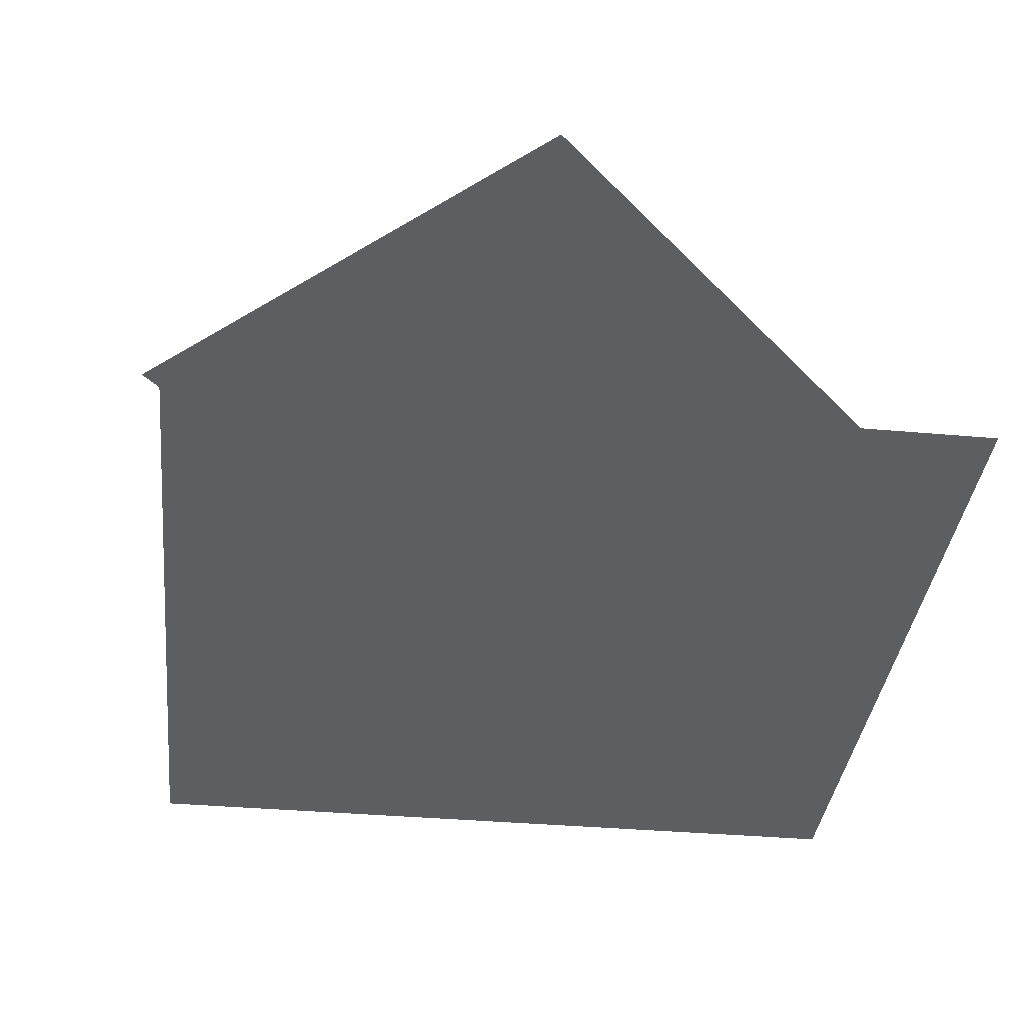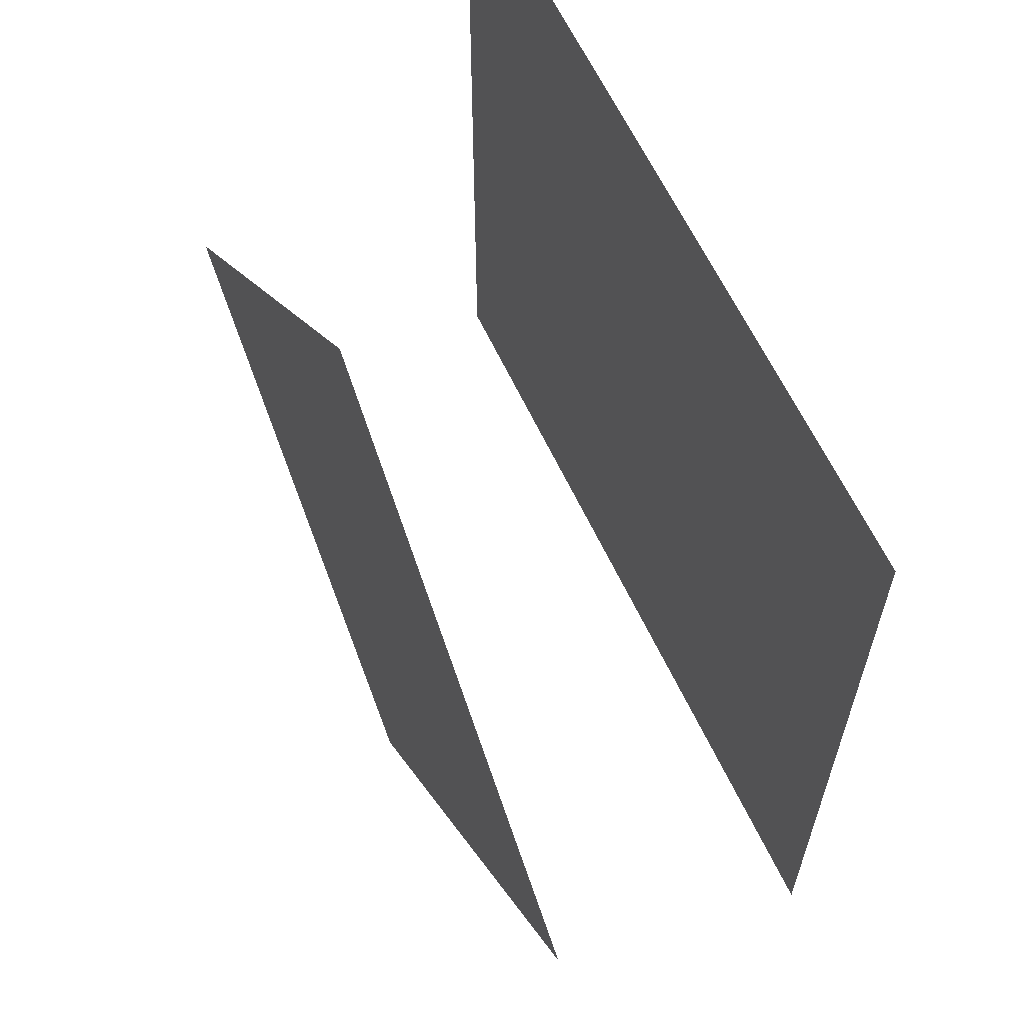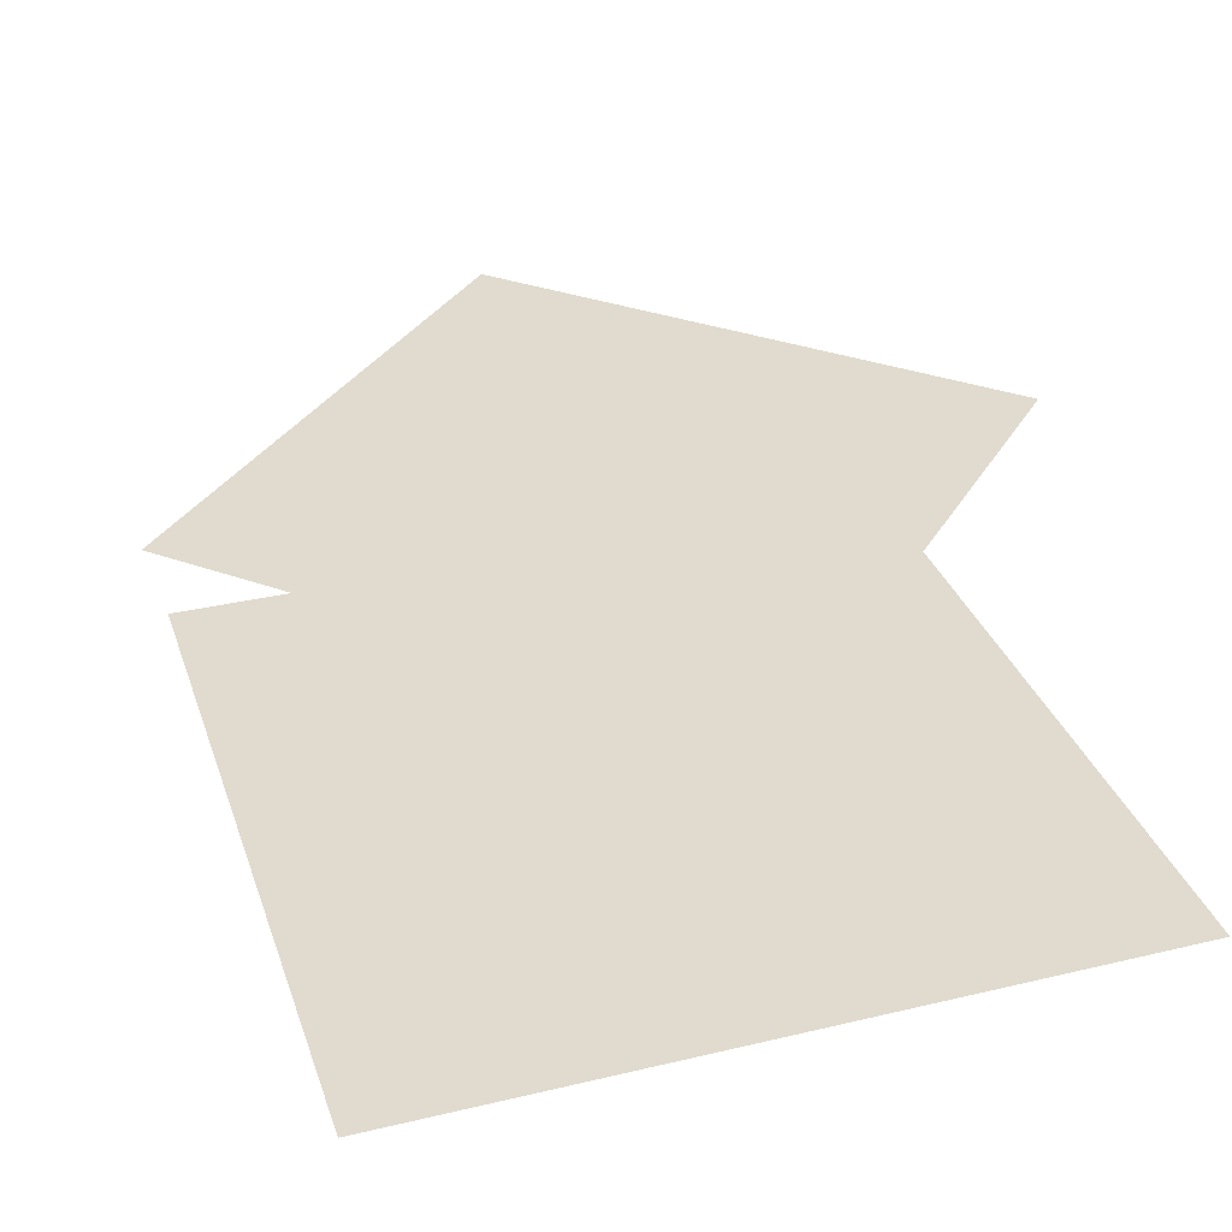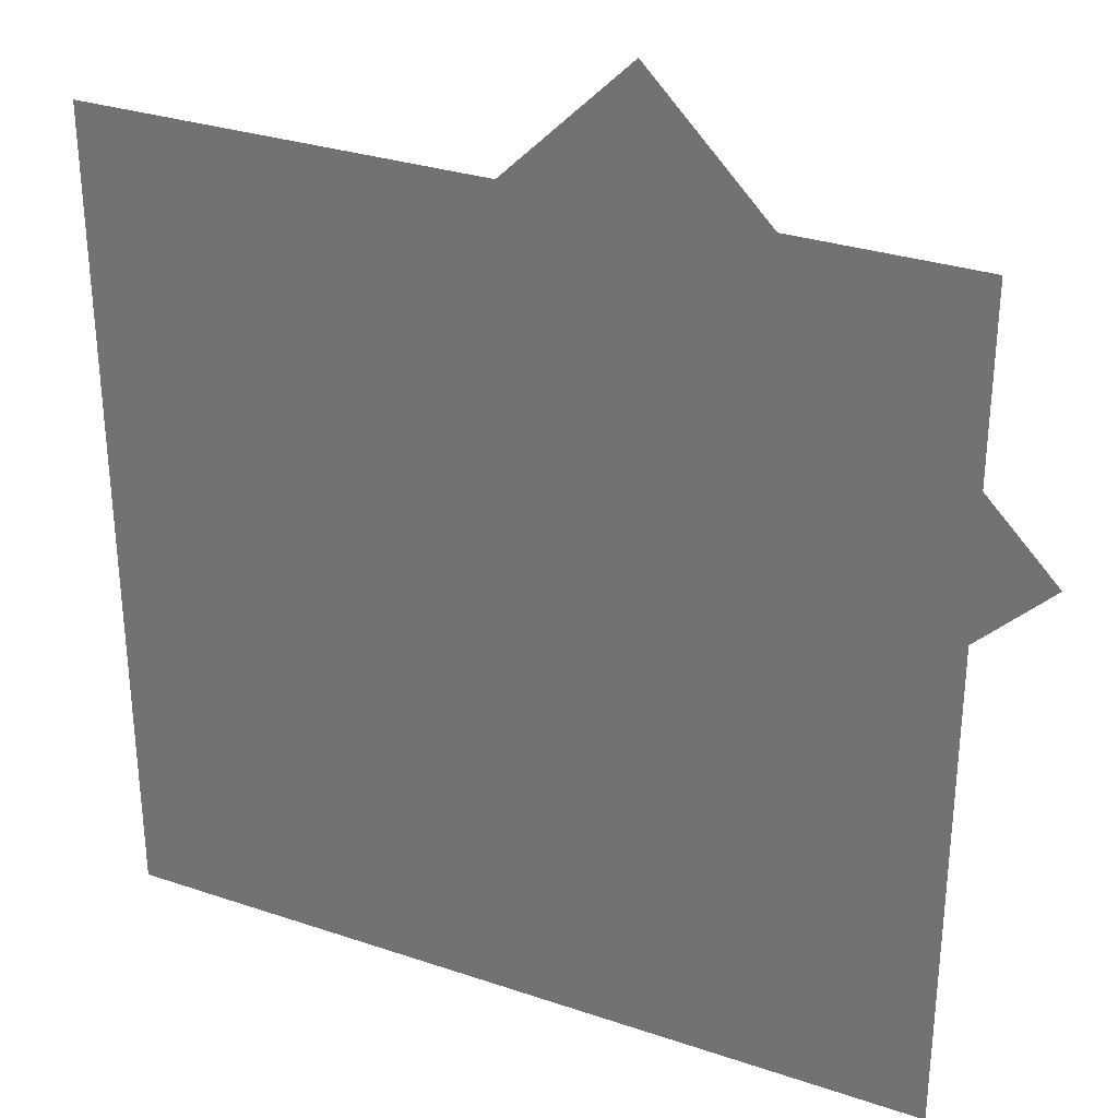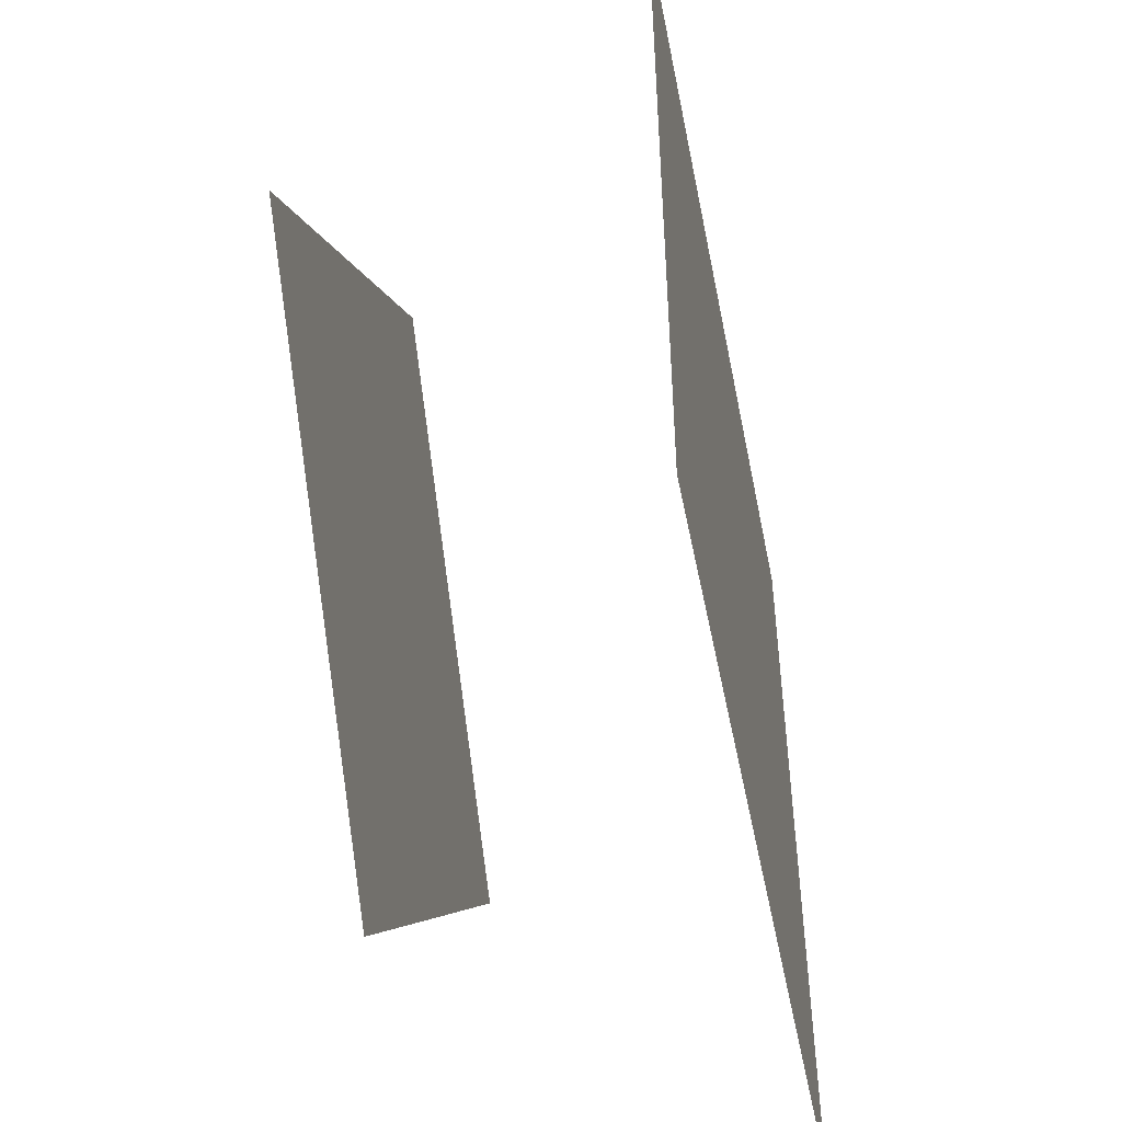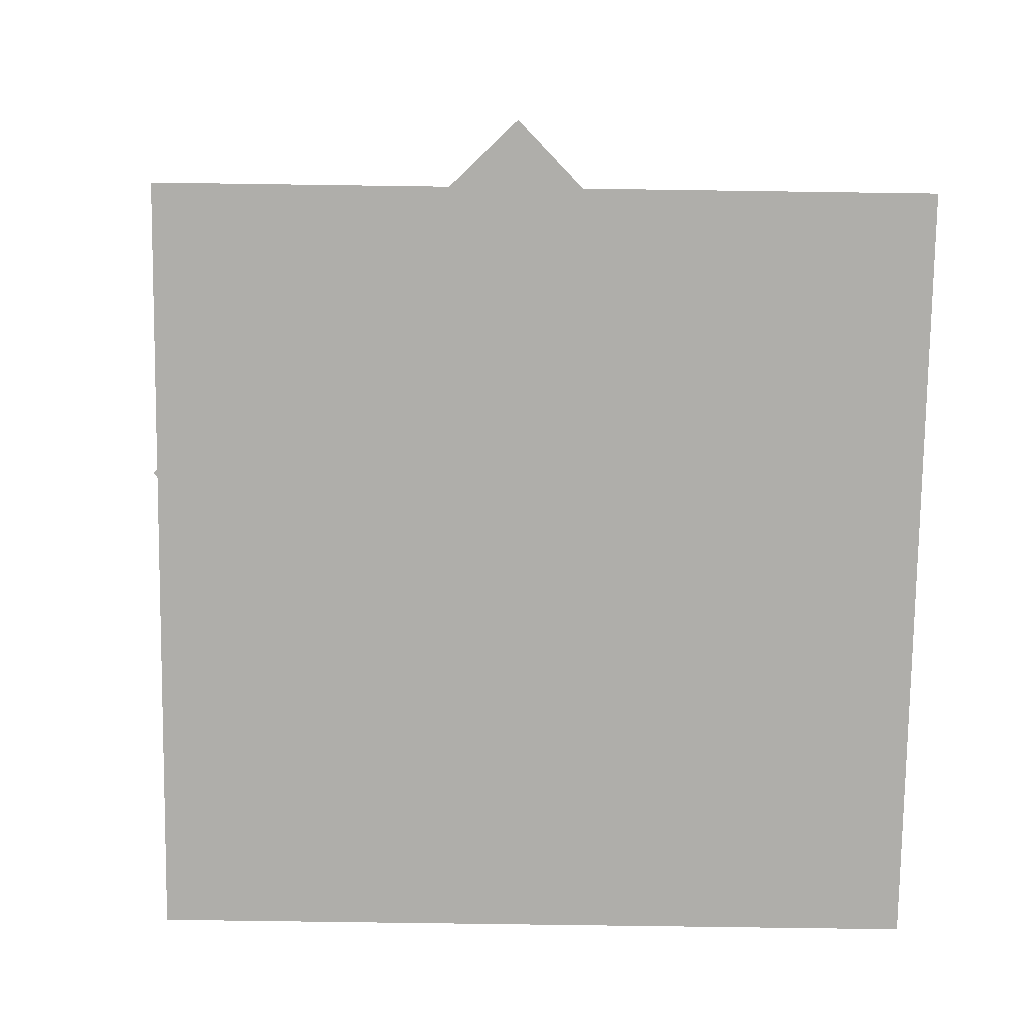
<metadata>
{"format":"obj","ext":"obj","renderer":"f3d","projection":"perspective","resolution":1024,"background":"white","views":[{"elev":-37.3,"azim":-96.5,"up":"+Y"},{"elev":63.0,"azim":-115.2,"up":"+Z"},{"elev":33.4,"azim":-17.9,"up":"+Y"},{"elev":30.5,"azim":25.9,"up":"+Z"},{"elev":-49.7,"azim":-78.9,"up":"+Z"},{"elev":-77.6,"azim":-90.8,"up":"+Y"}]}
</metadata>
<code>
g default
v -3.38 0.149 4.405
v 4.802 0.149 4.405
v 4.802 0.149 -3.778
v -3.38 0.149 -3.778
v 0.4316 3.328 4.342
v 4.735 3.328 -0.05064
v 0.3426 3.328 -4.354
v -3.961 3.328 0.03839
g pPlane8
f 1 2 3 4
f 5 6 7 8

</code>
